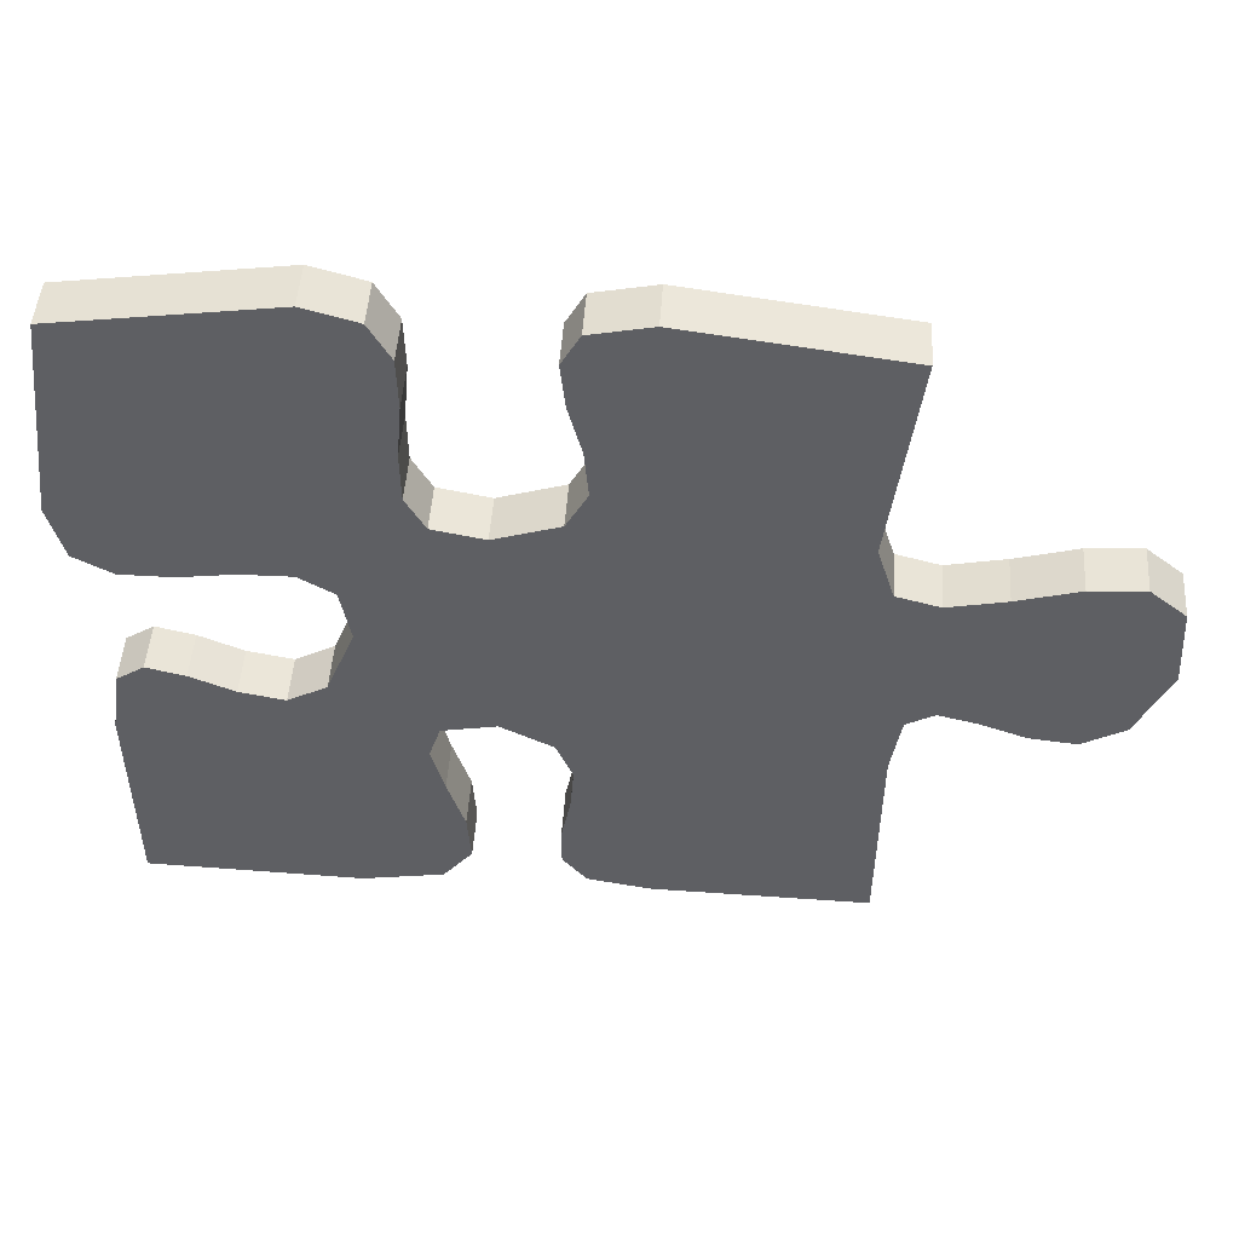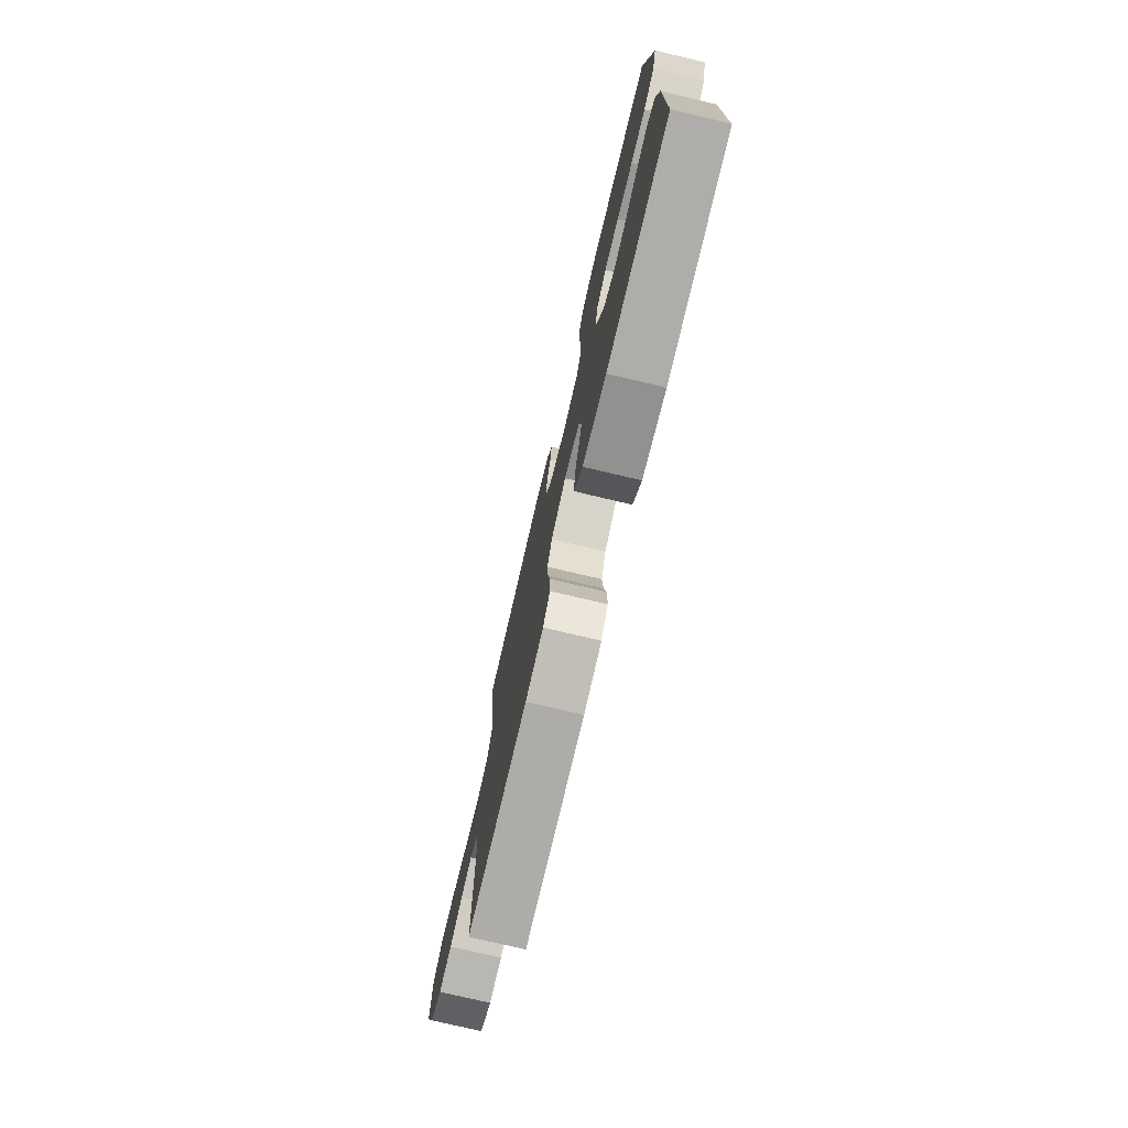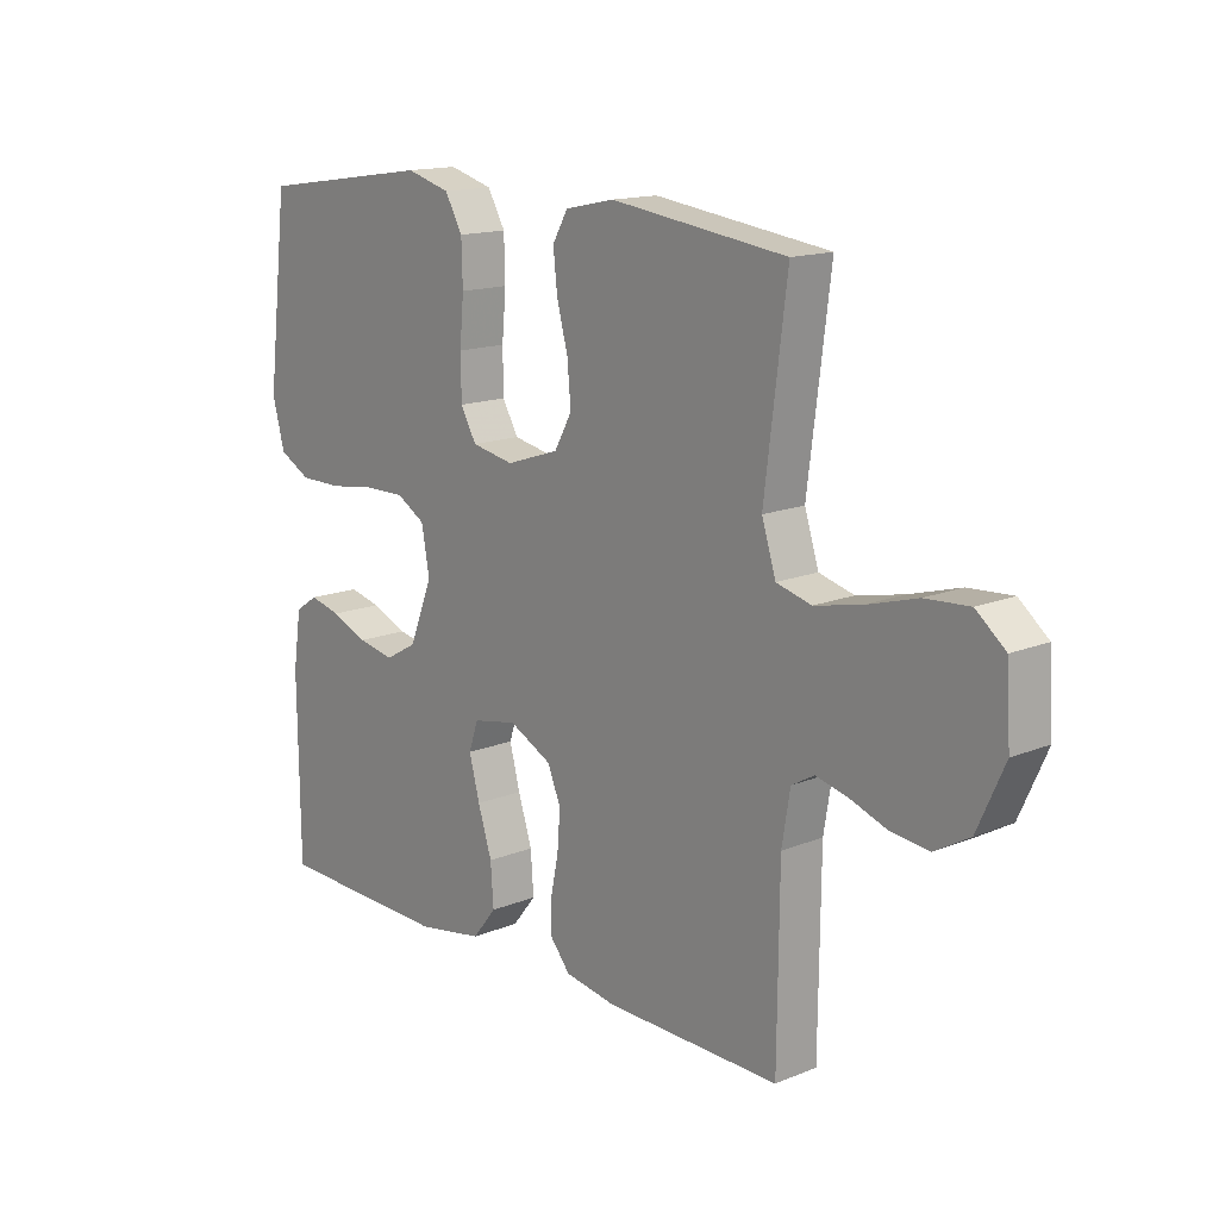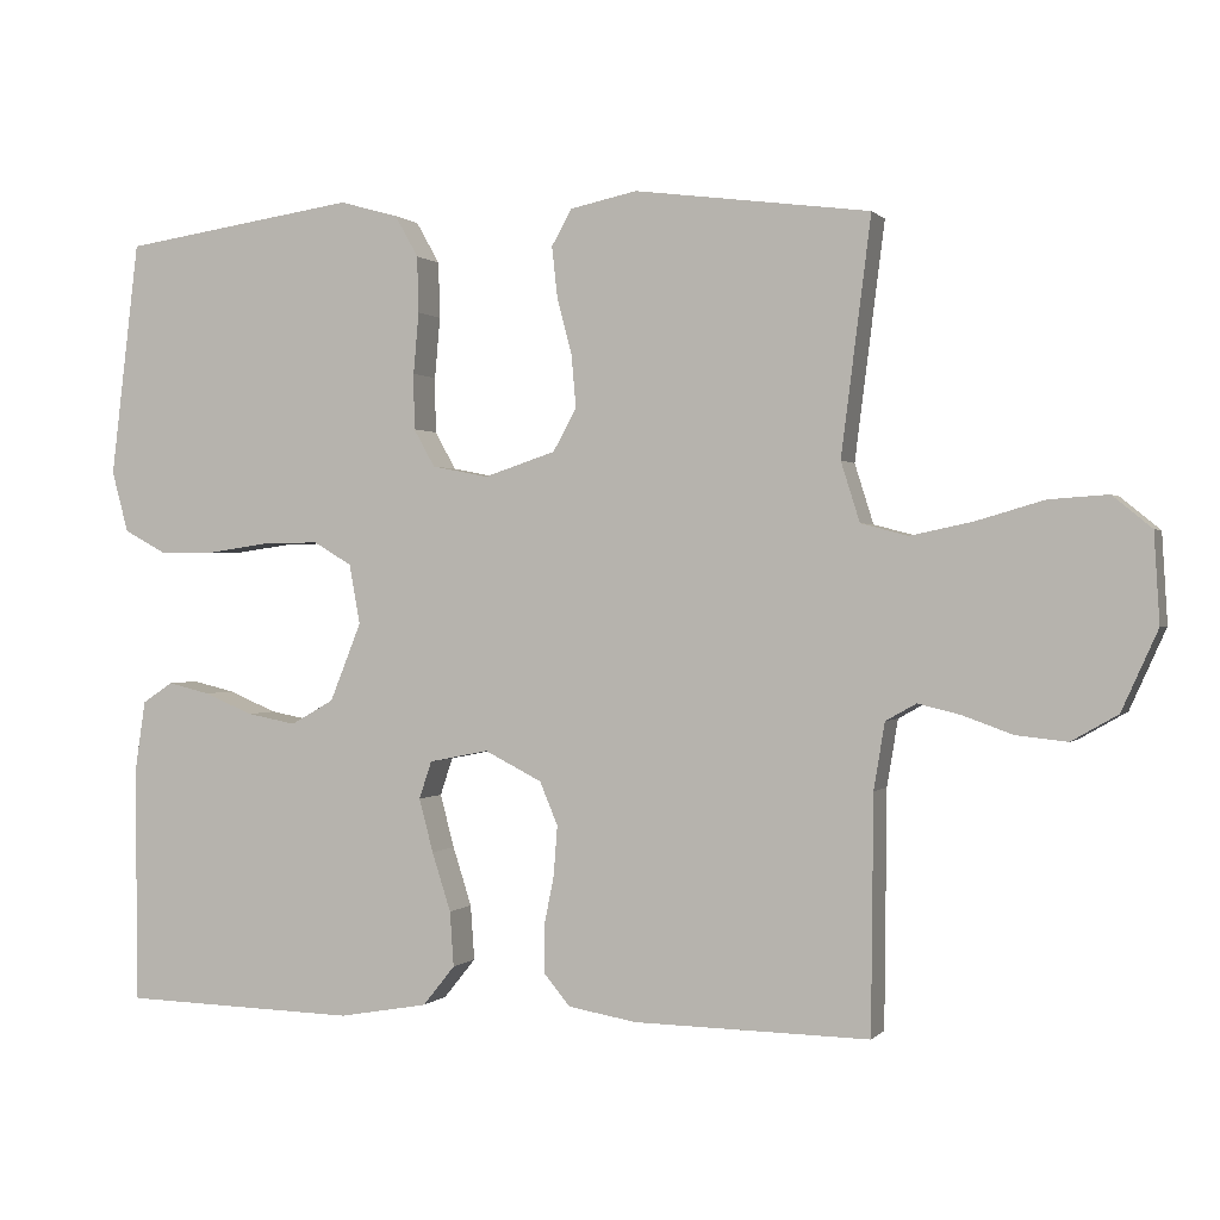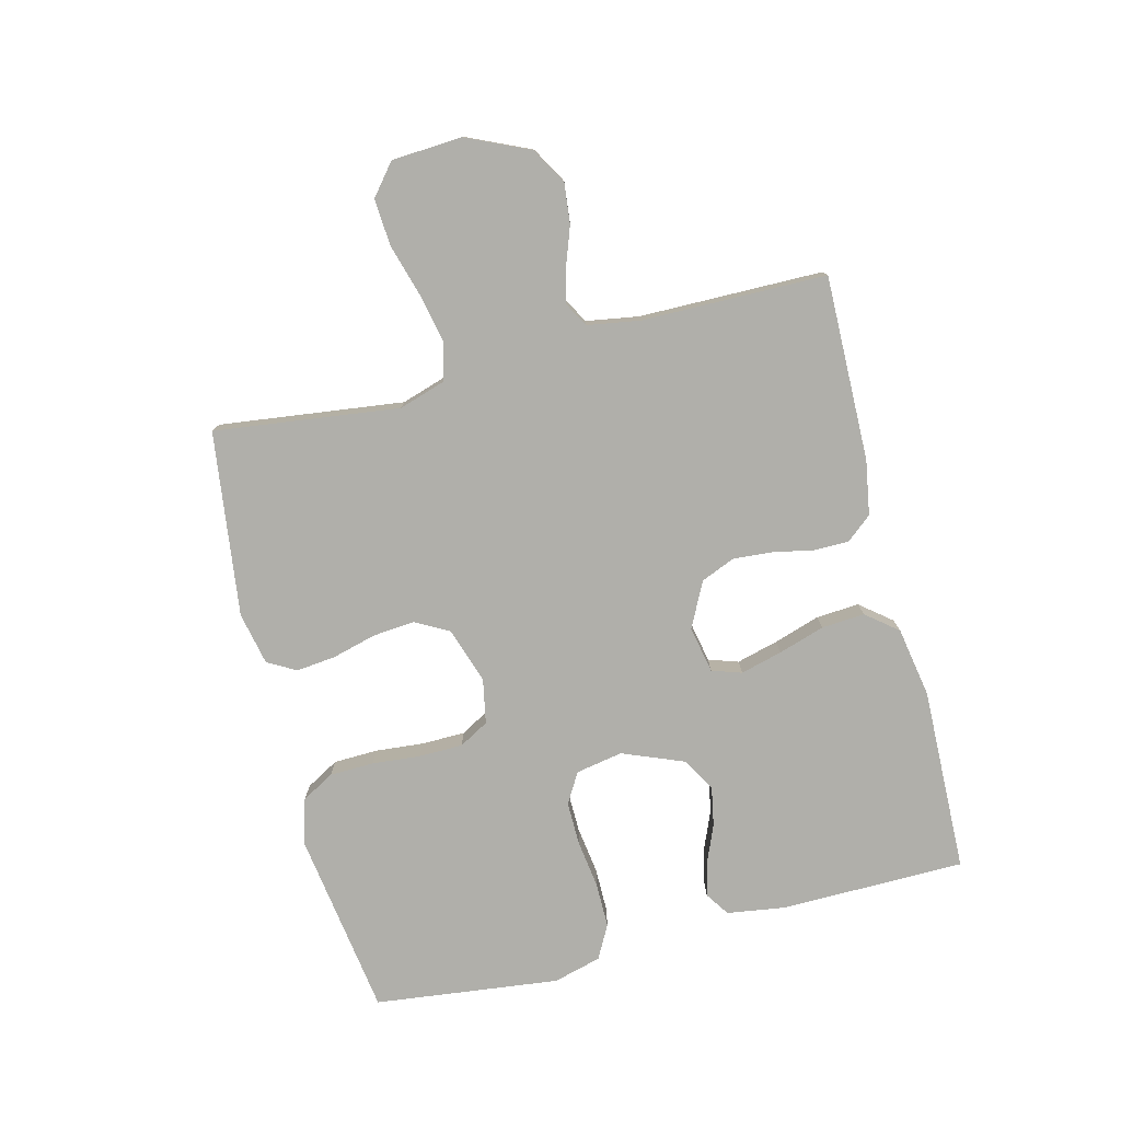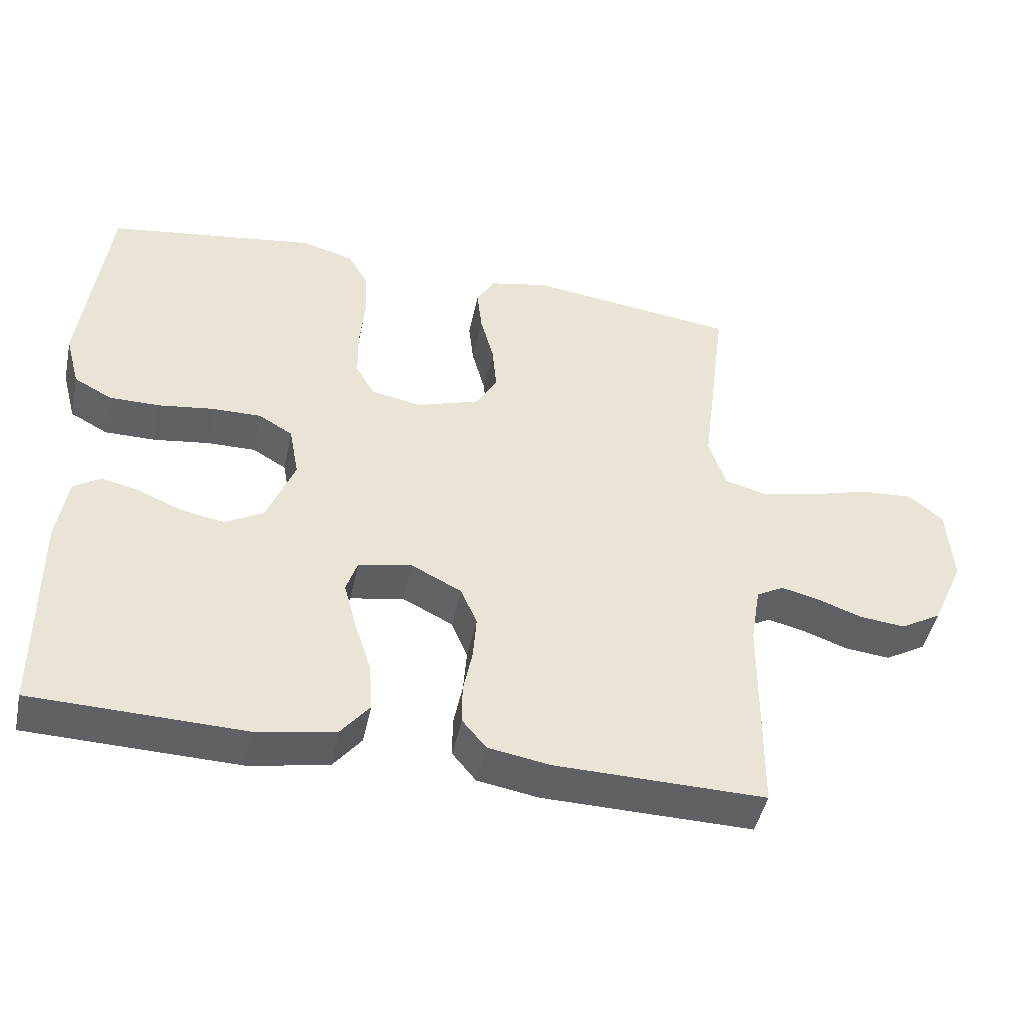
<metadata>
{"format":"obj","ext":"obj","renderer":"f3d","projection":"perspective","resolution":1024,"background":"white","views":[{"elev":48.2,"azim":3.9,"up":"+Z"},{"elev":-75.9,"azim":-103.3,"up":"+Z"},{"elev":15.0,"azim":49.0,"up":"+Z"},{"elev":0.4,"azim":19.2,"up":"+Z"},{"elev":-78.0,"azim":104.2,"up":"+Y"},{"elev":-46.3,"azim":-12.0,"up":"+Z"}]}
</metadata>
<code>
v 0.5 0.07 0.5
v 0.462 0.07 0.2
v 0.486 0.07 0.124
v 0.546 0.07 0.108
v 0.626 0.07 0.125
v 0.712 0.07 0.15
v 0.787 0.07 0.155
v 0.837 0.07 0.114
v 0.844 0.07 0
v 0.798 0.07 -0.102
v 0.739 0.07 -0.136
v 0.674 0.07 -0.129
v 0.61 0.07 -0.106
v 0.556 0.07 -0.093
v 0.517 0.07 -0.115
v 0.503 0.07 -0.2
v 0.5 0.07 -0.5
v 0.2 0.07 -0.495
v 0.112 0.07 -0.48
v 0.078 0.07 -0.439
v 0.078 0.07 -0.382
v 0.091 0.07 -0.317
v 0.096 0.07 -0.253
v 0.073 0.07 -0.198
v 0 0.07 -0.161
v -0.076 0.07 -0.176
v -0.092 0.07 -0.224
v -0.074 0.07 -0.292
v -0.05 0.07 -0.367
v -0.045 0.07 -0.437
v -0.086 0.07 -0.488
v -0.2 0.07 -0.508
v -0.5 0.07 -0.5
v -0.503 0.07 -0.2
v -0.489 0.07 -0.106
v -0.45 0.07 -0.08
v -0.396 0.07 -0.093
v -0.334 0.07 -0.119
v -0.271 0.07 -0.131
v -0.216 0.07 -0.1
v -0.176 0.07 0
v -0.19 0.07 0.076
v -0.239 0.07 0.105
v -0.31 0.07 0.104
v -0.388 0.07 0.093
v -0.461 0.07 0.093
v -0.515 0.07 0.122
v -0.536 0.07 0.2
v -0.5 0.07 0.5
v -0.2 0.07 0.544
v -0.125 0.07 0.523
v -0.095 0.07 0.47
v -0.093 0.07 0.398
v -0.1 0.07 0.32
v -0.099 0.07 0.249
v -0.072 0.07 0.201
v 0 0.07 0.187
v 0.091 0.07 0.217
v 0.121 0.07 0.271
v 0.115 0.07 0.339
v 0.096 0.07 0.411
v 0.089 0.07 0.475
v 0.115 0.07 0.521
v 0.2 0.07 0.539
v 0.5 0 0.5
v 0.462 0 0.2
v 0.486 0 0.124
v 0.546 0 0.108
v 0.626 0 0.125
v 0.712 0 0.15
v 0.787 0 0.155
v 0.837 0 0.114
v 0.844 0 0
v 0.798 0 -0.102
v 0.739 0 -0.136
v 0.674 0 -0.129
v 0.61 0 -0.106
v 0.556 0 -0.093
v 0.517 0 -0.115
v 0.503 0 -0.2
v 0.5 0 -0.5
v 0.2 0 -0.495
v 0.112 0 -0.48
v 0.078 0 -0.439
v 0.078 0 -0.382
v 0.091 0 -0.317
v 0.096 0 -0.253
v 0.073 0 -0.198
v 0 0 -0.161
v -0.076 0 -0.176
v -0.092 0 -0.224
v -0.074 0 -0.292
v -0.05 0 -0.367
v -0.045 0 -0.437
v -0.086 0 -0.488
v -0.2 0 -0.508
v -0.5 0 -0.5
v -0.503 0 -0.2
v -0.489 0 -0.106
v -0.45 0 -0.08
v -0.396 0 -0.093
v -0.334 0 -0.119
v -0.271 0 -0.131
v -0.216 0 -0.1
v -0.176 0 0
v -0.19 0 0.076
v -0.239 0 0.105
v -0.31 0 0.104
v -0.388 0 0.093
v -0.461 0 0.093
v -0.515 0 0.122
v -0.536 0 0.2
v -0.5 0 0.5
v -0.2 0 0.544
v -0.125 0 0.523
v -0.095 0 0.47
v -0.093 0 0.398
v -0.1 0 0.32
v -0.099 0 0.249
v -0.072 0 0.201
v 0 0 0.187
v 0.091 0 0.217
v 0.121 0 0.271
v 0.115 0 0.339
v 0.096 0 0.411
v 0.089 0 0.475
v 0.115 0 0.521
v 0.2 0 0.539
f 63 64 1 2
f 60 61 62 63
f 59 60 63 2
f 58 59 2 3
f 57 58 3 4
f 51 52 53 54
f 51 54 55
f 50 51 55
f 49 50 55
f 48 49 55 56
f 44 45 46 47
f 43 44 47 48
f 35 36 37 38
f 35 38 39
f 34 35 39
f 33 34 39
f 32 33 39 40
f 28 29 30 31
f 27 28 31 32
f 26 27 32 40
f 19 20 21 22
f 19 22 23
f 16 17 18 19
f 15 16 19 23
f 14 15 23 24
f 10 11 12 13
f 10 13 14
f 9 10 14
f 5 6 7 8
f 4 5 8 9
f 57 4 9 14
f 43 48 56 57
f 42 43 57 14
f 25 26 40 41
f 25 41 42
f 14 24 25 42
f 66 65 128 127
f 127 126 125 124
f 66 127 124 123
f 67 66 123 122
f 68 67 122 121
f 118 117 116 115
f 119 118 115
f 119 115 114
f 119 114 113
f 120 119 113 112
f 111 110 109 108
f 112 111 108 107
f 102 101 100 99
f 103 102 99
f 103 99 98
f 103 98 97
f 104 103 97 96
f 95 94 93 92
f 96 95 92 91
f 104 96 91 90
f 86 85 84 83
f 87 86 83
f 83 82 81 80
f 87 83 80 79
f 88 87 79 78
f 77 76 75 74
f 78 77 74
f 78 74 73
f 72 71 70 69
f 73 72 69 68
f 78 73 68 121
f 121 120 112 107
f 78 121 107 106
f 105 104 90 89
f 106 105 89
f 106 89 88 78
f 1 65 66 2
f 2 66 67 3
f 3 67 68 4
f 4 68 69 5
f 5 69 70 6
f 6 70 71 7
f 7 71 72 8
f 8 72 73 9
f 9 73 74 10
f 10 74 75 11
f 11 75 76 12
f 12 76 77 13
f 13 77 78 14
f 14 78 79 15
f 15 79 80 16
f 16 80 81 17
f 17 81 82 18
f 18 82 83 19
f 19 83 84 20
f 20 84 85 21
f 21 85 86 22
f 22 86 87 23
f 23 87 88 24
f 24 88 89 25
f 25 89 90 26
f 26 90 91 27
f 27 91 92 28
f 28 92 93 29
f 29 93 94 30
f 30 94 95 31
f 31 95 96 32
f 32 96 97 33
f 33 97 98 34
f 34 98 99 35
f 35 99 100 36
f 36 100 101 37
f 37 101 102 38
f 38 102 103 39
f 39 103 104 40
f 40 104 105 41
f 41 105 106 42
f 42 106 107 43
f 43 107 108 44
f 44 108 109 45
f 45 109 110 46
f 46 110 111 47
f 47 111 112 48
f 48 112 113 49
f 49 113 114 50
f 50 114 115 51
f 51 115 116 52
f 52 116 117 53
f 53 117 118 54
f 54 118 119 55
f 55 119 120 56
f 56 120 121 57
f 57 121 122 58
f 58 122 123 59
f 59 123 124 60
f 60 124 125 61
f 61 125 126 62
f 62 126 127 63
f 63 127 128 64
f 64 128 65 1

</code>
